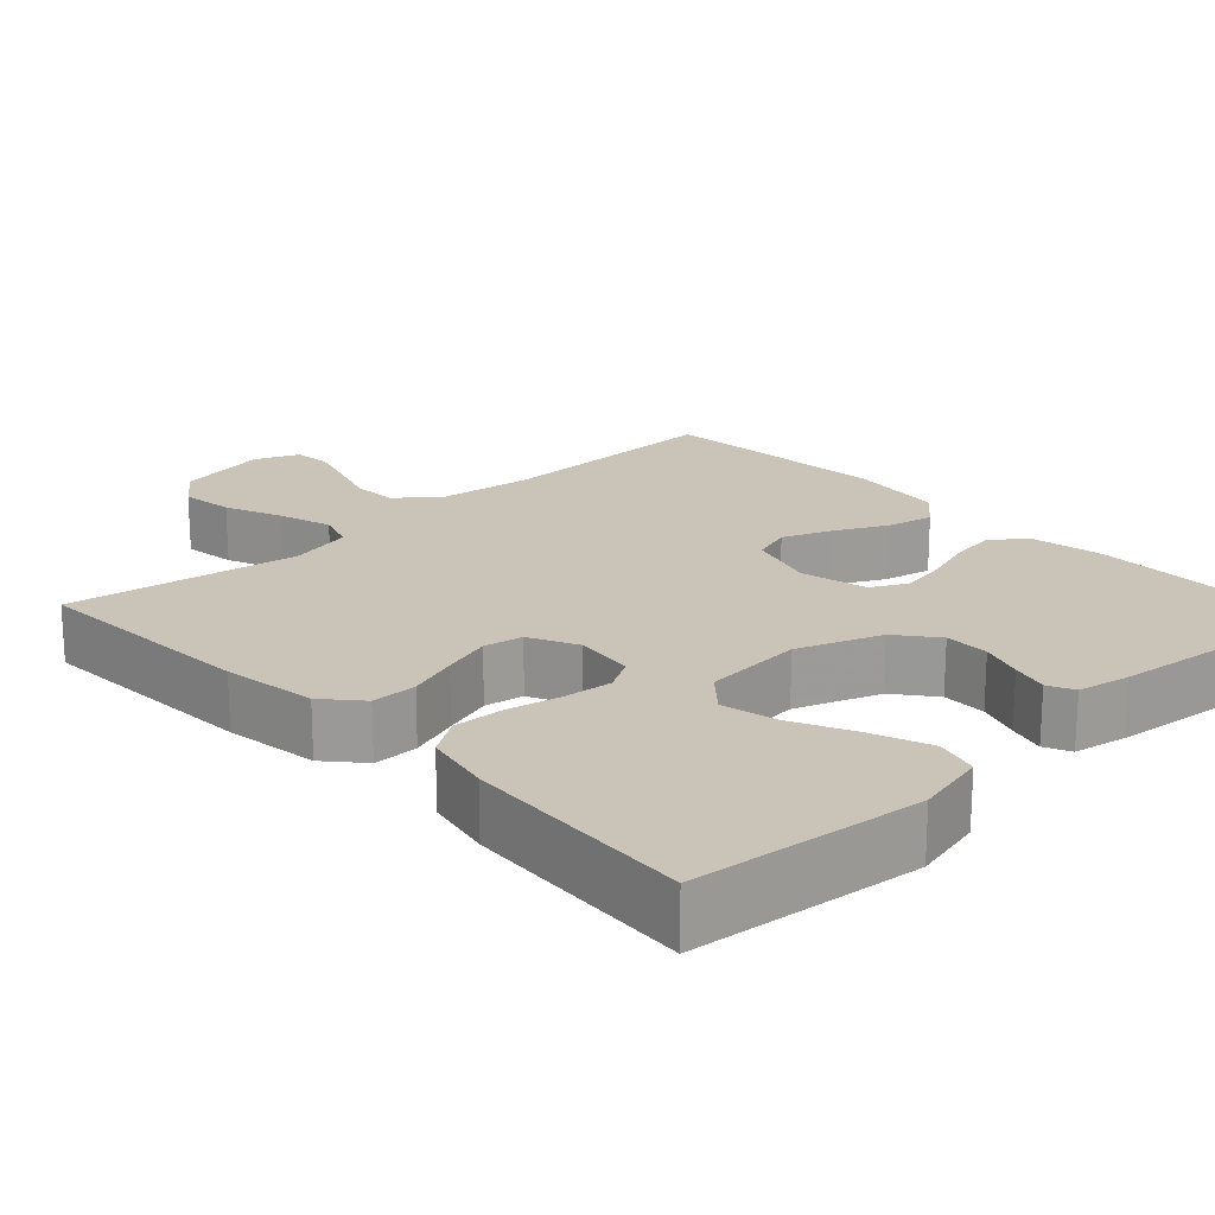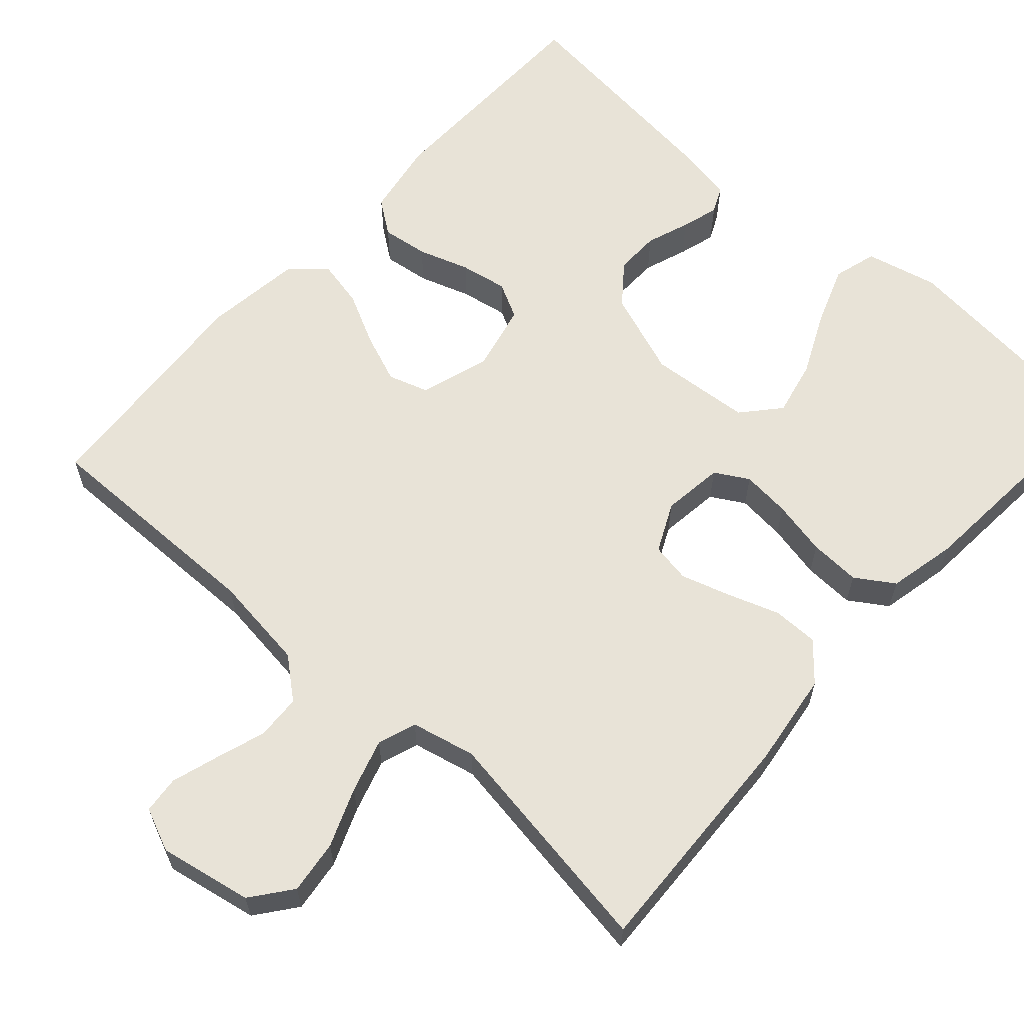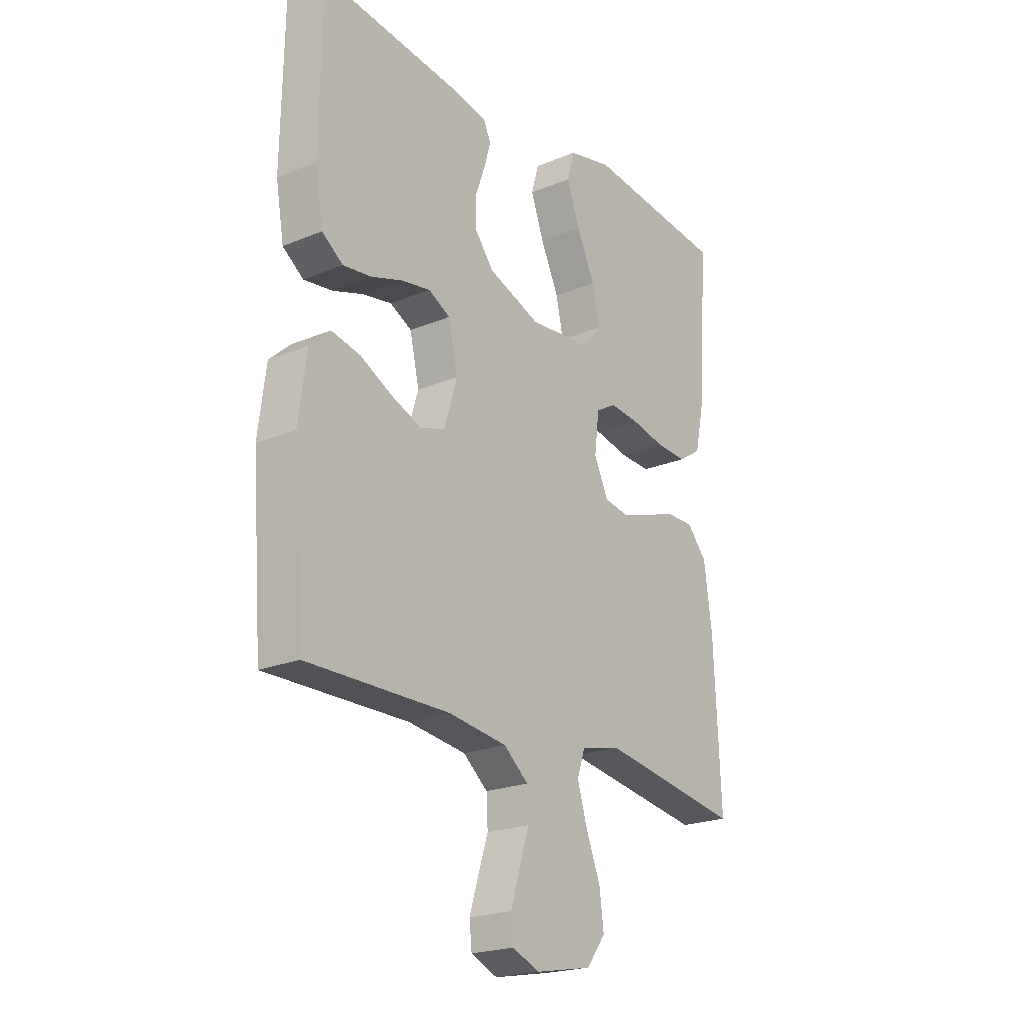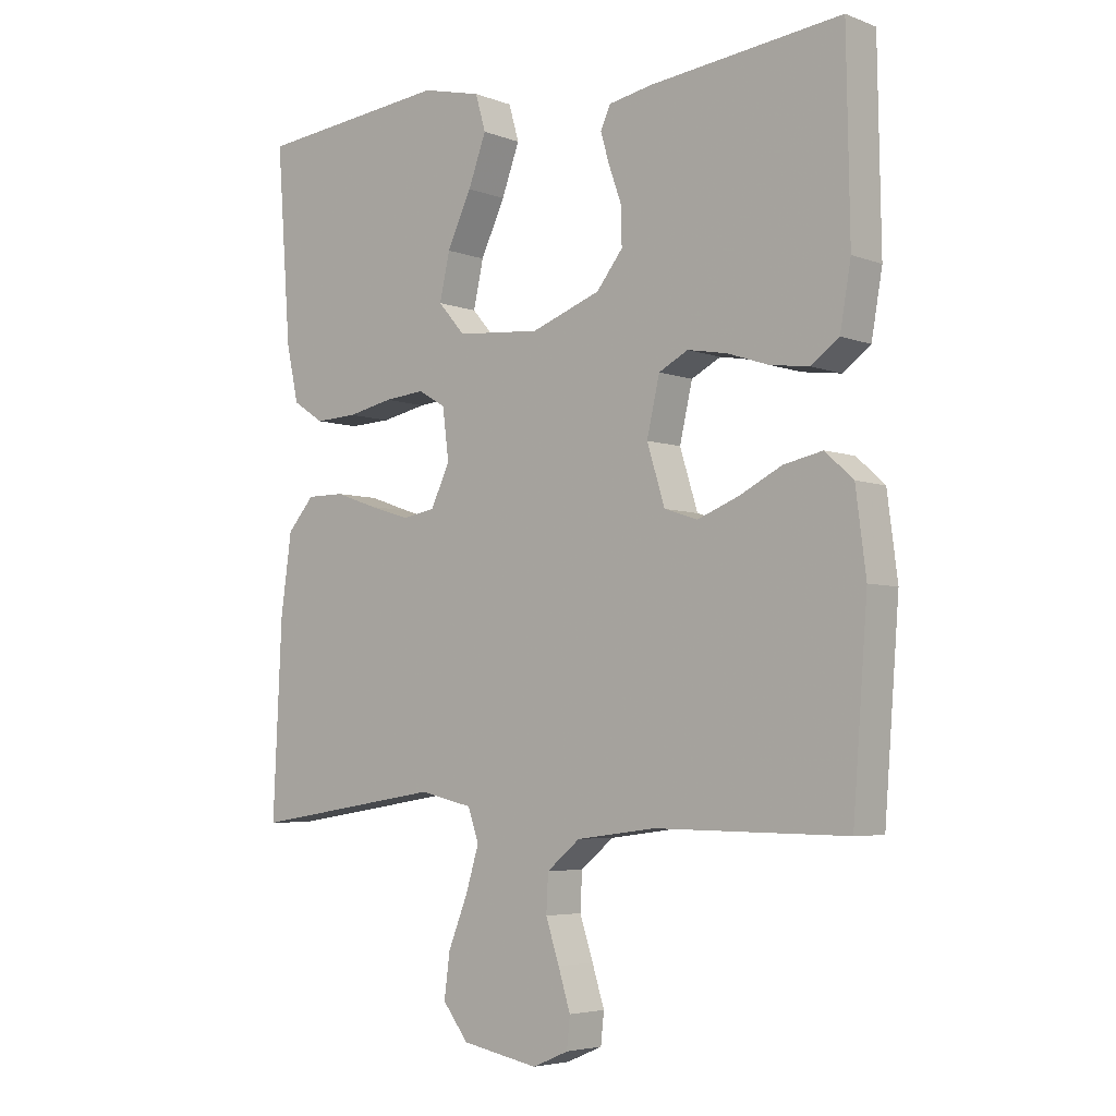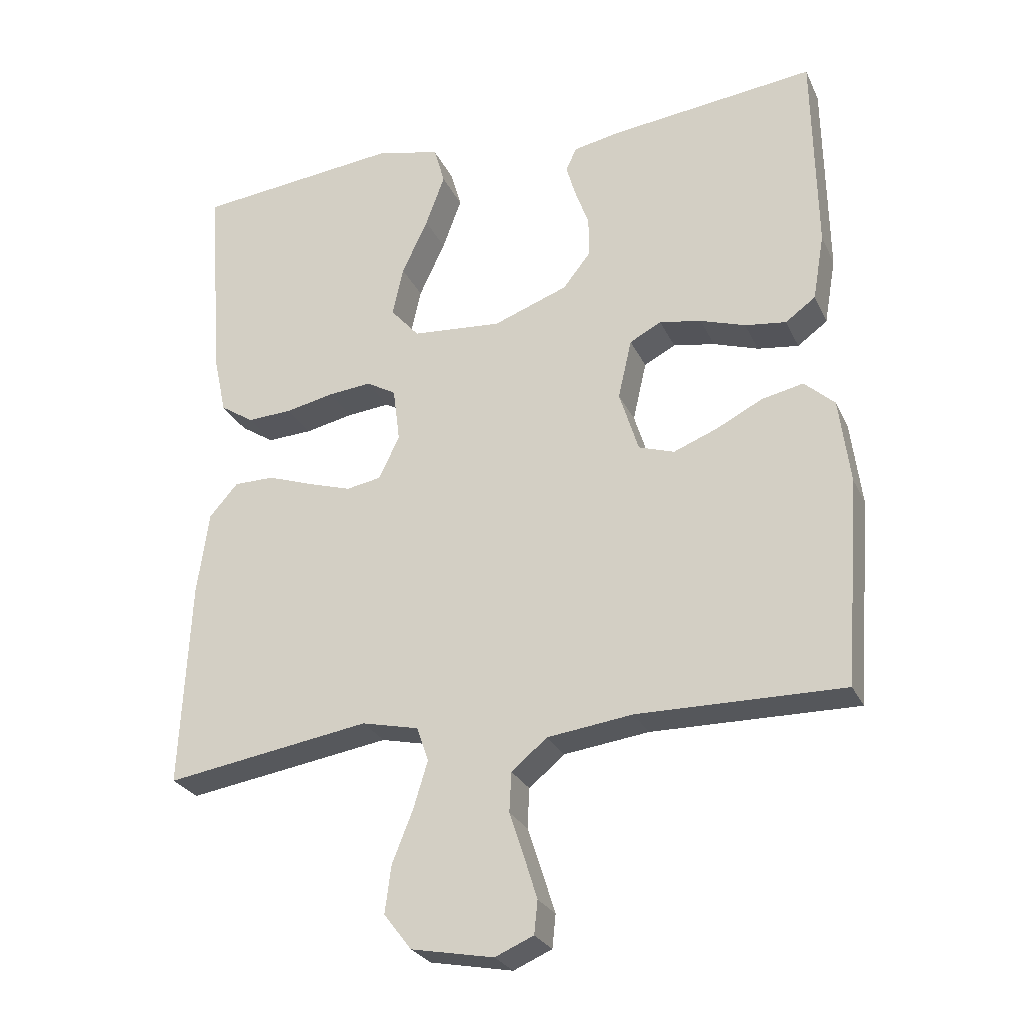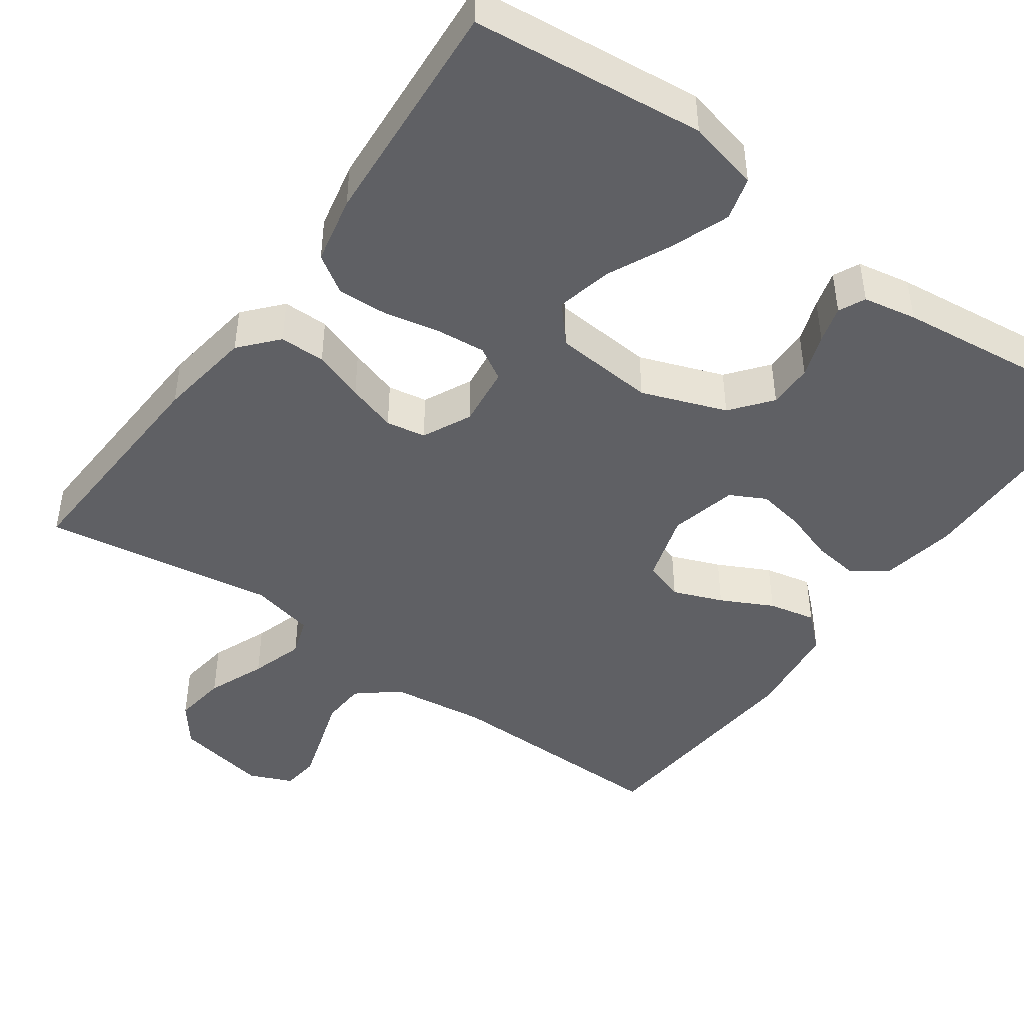
<metadata>
{"format":"obj","ext":"obj","renderer":"f3d","projection":"perspective","resolution":1024,"background":"white","views":[{"elev":19.9,"azim":-43.2,"up":"+Y"},{"elev":61.9,"azim":-138.0,"up":"+Y"},{"elev":-21.7,"azim":126.2,"up":"+Z"},{"elev":-4.8,"azim":40.1,"up":"+Z"},{"elev":-26.8,"azim":20.9,"up":"+Z"},{"elev":-45.0,"azim":-35.7,"up":"+Y"}]}
</metadata>
<code>
v -0.5 0.07 -0.5
v -0.486 0.07 -0.2
v -0.469 0.07 -0.077
v -0.427 0.07 -0.029
v -0.368 0.07 -0.029
v -0.302 0.07 -0.052
v -0.238 0.07 -0.072
v -0.187 0.07 -0.063
v -0.157 0.07 0
v -0.167 0.07 0.079
v -0.21 0.07 0.104
v -0.273 0.07 0.098
v -0.344 0.07 0.083
v -0.41 0.07 0.08
v -0.459 0.07 0.112
v -0.478 0.07 0.2
v -0.5 0.07 0.5
v -0.2 0.07 0.531
v -0.107 0.07 0.509
v -0.091 0.07 0.453
v -0.119 0.07 0.377
v -0.157 0.07 0.296
v -0.173 0.07 0.224
v -0.131 0.07 0.176
v 0 0.07 0.165
v 0.109 0.07 0.205
v 0.15 0.07 0.257
v 0.149 0.07 0.315
v 0.129 0.07 0.371
v 0.115 0.07 0.419
v 0.131 0.07 0.453
v 0.2 0.07 0.466
v 0.5 0.07 0.5
v 0.505 0.07 0.2
v 0.488 0.07 0.102
v 0.444 0.07 0.07
v 0.384 0.07 0.078
v 0.318 0.07 0.1
v 0.257 0.07 0.111
v 0.211 0.07 0.087
v 0.191 0.07 0
v 0.219 0.07 -0.09
v 0.271 0.07 -0.107
v 0.335 0.07 -0.082
v 0.402 0.07 -0.048
v 0.463 0.07 -0.035
v 0.507 0.07 -0.075
v 0.523 0.07 -0.2
v 0.5 0.07 -0.5
v 0.2 0.07 -0.496
v 0.076 0.07 -0.512
v 0.024 0.07 -0.555
v 0.021 0.07 -0.613
v 0.042 0.07 -0.677
v 0.061 0.07 -0.738
v 0.056 0.07 -0.786
v 0 0.07 -0.81
v -0.12 0.07 -0.787
v -0.16 0.07 -0.735
v -0.151 0.07 -0.666
v -0.121 0.07 -0.591
v -0.1 0.07 -0.522
v -0.117 0.07 -0.472
v -0.2 0.07 -0.453
v -0.5 0 -0.5
v -0.486 0 -0.2
v -0.469 0 -0.077
v -0.427 0 -0.029
v -0.368 0 -0.029
v -0.302 0 -0.052
v -0.238 0 -0.072
v -0.187 0 -0.063
v -0.157 0 0
v -0.167 0 0.079
v -0.21 0 0.104
v -0.273 0 0.098
v -0.344 0 0.083
v -0.41 0 0.08
v -0.459 0 0.112
v -0.478 0 0.2
v -0.5 0 0.5
v -0.2 0 0.531
v -0.107 0 0.509
v -0.091 0 0.453
v -0.119 0 0.377
v -0.157 0 0.296
v -0.173 0 0.224
v -0.131 0 0.176
v 0 0 0.165
v 0.109 0 0.205
v 0.15 0 0.257
v 0.149 0 0.315
v 0.129 0 0.371
v 0.115 0 0.419
v 0.131 0 0.453
v 0.2 0 0.466
v 0.5 0 0.5
v 0.505 0 0.2
v 0.488 0 0.102
v 0.444 0 0.07
v 0.384 0 0.078
v 0.318 0 0.1
v 0.257 0 0.111
v 0.211 0 0.087
v 0.191 0 0
v 0.219 0 -0.09
v 0.271 0 -0.107
v 0.335 0 -0.082
v 0.402 0 -0.048
v 0.463 0 -0.035
v 0.507 0 -0.075
v 0.523 0 -0.2
v 0.5 0 -0.5
v 0.2 0 -0.496
v 0.076 0 -0.512
v 0.024 0 -0.555
v 0.021 0 -0.613
v 0.042 0 -0.677
v 0.061 0 -0.738
v 0.056 0 -0.786
v 0 0 -0.81
v -0.12 0 -0.787
v -0.16 0 -0.735
v -0.151 0 -0.666
v -0.121 0 -0.591
v -0.1 0 -0.522
v -0.117 0 -0.472
v -0.2 0 -0.453
f 58 59 60 61
f 58 61 62
f 57 58 62
f 56 57 62 63
f 53 54 55 56
f 47 48 49 50
f 47 50 51
f 44 45 46 47
f 43 44 47 51
f 42 43 51 52
f 35 36 37 38
f 35 38 39
f 34 35 39
f 33 34 39
f 32 33 39 40
f 28 29 30 31
f 28 31 32 40
f 19 20 21 22
f 17 18 19 22
f 17 22 23
f 16 17 23 24
f 12 13 14 15
f 11 12 15 16
f 3 4 5 6
f 3 6 7
f 64 1 2 3
f 63 64 3 7
f 53 56 63 7
f 41 42 52
f 40 41 52
f 27 28 40
f 26 27 40 52
f 25 26 52
f 11 16 24 25
f 10 11 25
f 9 10 25 52
f 8 9 52 53
f 7 8 53
f 125 124 123 122
f 126 125 122
f 126 122 121
f 127 126 121 120
f 120 119 118 117
f 114 113 112 111
f 115 114 111
f 111 110 109 108
f 115 111 108 107
f 116 115 107 106
f 102 101 100 99
f 103 102 99
f 103 99 98
f 103 98 97
f 104 103 97 96
f 95 94 93 92
f 104 96 95 92
f 86 85 84 83
f 86 83 82 81
f 87 86 81
f 88 87 81 80
f 79 78 77 76
f 80 79 76 75
f 70 69 68 67
f 71 70 67
f 67 66 65 128
f 71 67 128 127
f 71 127 120 117
f 116 106 105
f 116 105 104
f 104 92 91
f 116 104 91 90
f 116 90 89
f 89 88 80 75
f 89 75 74
f 116 89 74 73
f 117 116 73 72
f 117 72 71
f 1 65 66 2
f 2 66 67 3
f 3 67 68 4
f 4 68 69 5
f 5 69 70 6
f 6 70 71 7
f 7 71 72 8
f 8 72 73 9
f 9 73 74 10
f 10 74 75 11
f 11 75 76 12
f 12 76 77 13
f 13 77 78 14
f 14 78 79 15
f 15 79 80 16
f 16 80 81 17
f 17 81 82 18
f 18 82 83 19
f 19 83 84 20
f 20 84 85 21
f 21 85 86 22
f 22 86 87 23
f 23 87 88 24
f 24 88 89 25
f 25 89 90 26
f 26 90 91 27
f 27 91 92 28
f 28 92 93 29
f 29 93 94 30
f 30 94 95 31
f 31 95 96 32
f 32 96 97 33
f 33 97 98 34
f 34 98 99 35
f 35 99 100 36
f 36 100 101 37
f 37 101 102 38
f 38 102 103 39
f 39 103 104 40
f 40 104 105 41
f 41 105 106 42
f 42 106 107 43
f 43 107 108 44
f 44 108 109 45
f 45 109 110 46
f 46 110 111 47
f 47 111 112 48
f 48 112 113 49
f 49 113 114 50
f 50 114 115 51
f 51 115 116 52
f 52 116 117 53
f 53 117 118 54
f 54 118 119 55
f 55 119 120 56
f 56 120 121 57
f 57 121 122 58
f 58 122 123 59
f 59 123 124 60
f 60 124 125 61
f 61 125 126 62
f 62 126 127 63
f 63 127 128 64
f 64 128 65 1

</code>
